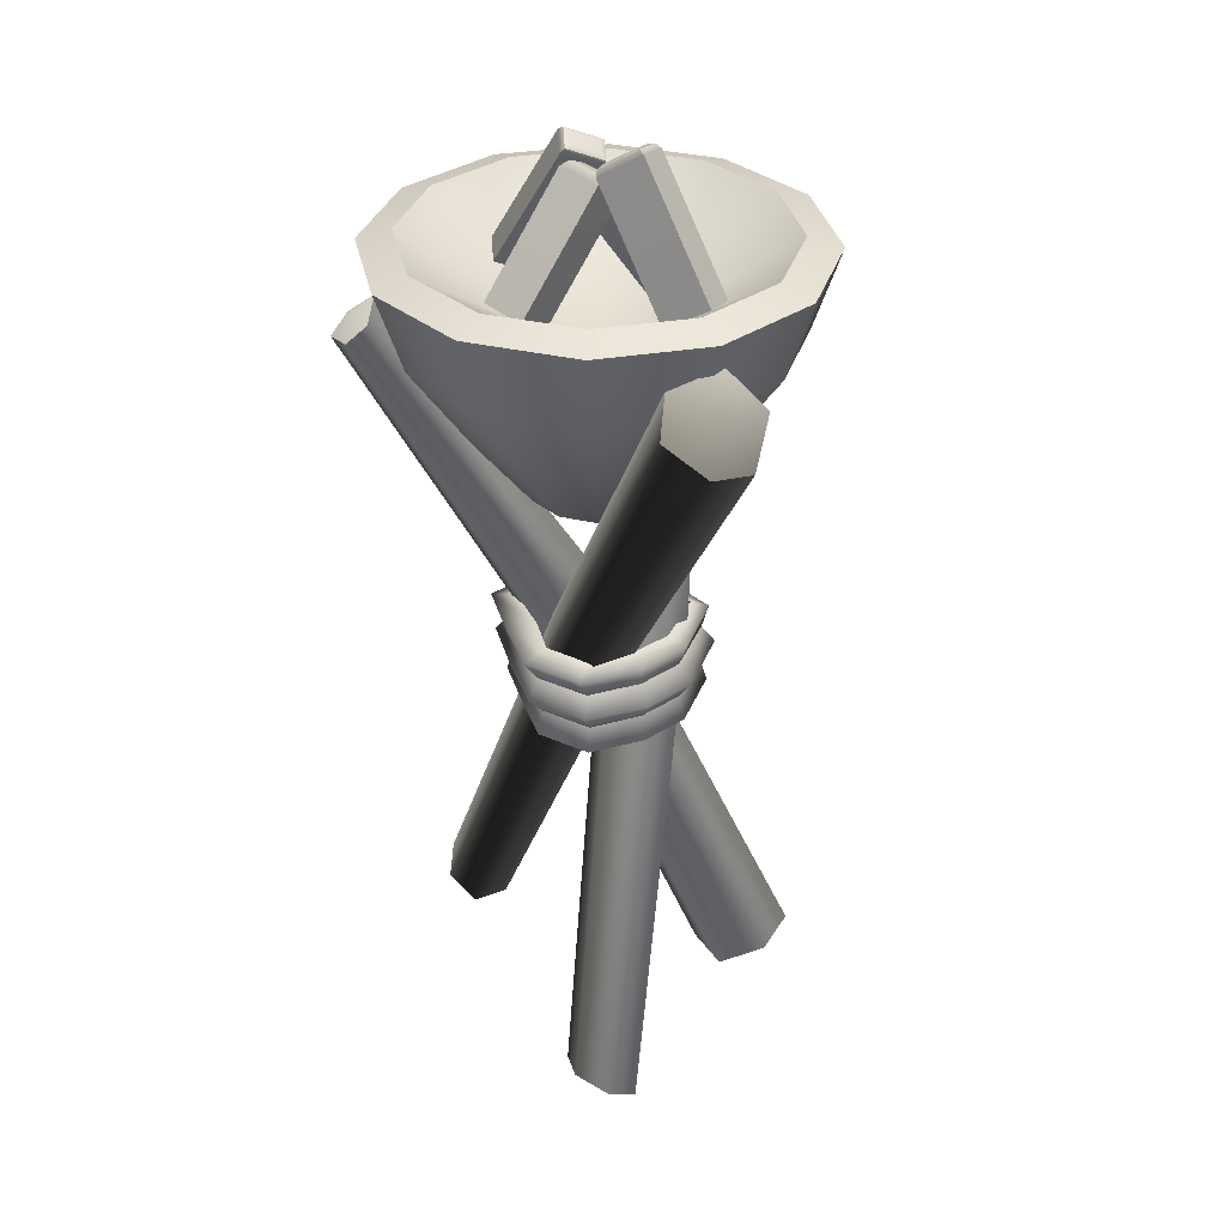
<metadata>
{"format":"obj","ext":"obj","renderer":"f3d","projection":"perspective","resolution":1024,"background":"white","views":[{"elev":34.6,"azim":-117.6,"up":"+Y"}]}
</metadata>
<code>
o model_1693
v -0.2084 1.395 0.07461
v -0.159 1.352 0.02397
v -0.12 1.338 0.07391
v -0.1694 1.381 0.1245
v -0.04305 1.577 0.08161
v -0.03793 1.584 0.0743
v -0.07212 1.596 0.0305
v -0.08203 1.591 0.03167
v -0.03793 1.584 0.0743
v -0.03586 1.584 0.06027
v -0.05847 1.592 0.0313
v -0.07212 1.596 0.0305
v -0.03793 1.584 0.0743
v 0.006721 1.544 0.02853
v -0.002667 1.555 0.02624
v -0.03793 1.584 0.0743
v -0.04305 1.577 0.08161
v 0.006353 1.534 0.03097
v 0.006721 1.544 0.02853
v 0.006721 1.544 0.02853
v -0.02746 1.557 -0.01527
v -0.02528 1.563 -0.002729
v 0.006721 1.544 0.02853
v 0.006353 1.534 0.03097
v -0.03263 1.548 -0.01897
v -0.02746 1.557 -0.01527
v -0.02746 1.557 -0.01527
v -0.07212 1.596 0.0305
v -0.02746 1.557 -0.01527
v -0.03263 1.548 -0.01897
v -0.08203 1.591 0.03167
v -0.07212 1.596 0.0305
v -0.1694 1.381 0.1245
v -0.12 1.338 0.07391
v -0.159 1.352 0.02397
v -0.2084 1.395 0.07461
v -0.12 1.338 0.07391
v -0.159 1.352 0.02397
v -0.2084 1.395 0.07461
v -0.1694 1.381 0.1245
v 0.184 1.381 -0.08498
v 0.1638 1.354 -0.02072
v 0.114 1.338 -0.04287
v 0.1343 1.365 -0.1071
v 0.03096 1.565 -0.04416
v 0.02905 1.572 -0.03675
v 0.07212 1.586 -0.0176
v 0.08068 1.58 -0.02201
v 0.02905 1.572 -0.03675
v 0.03283 1.575 -0.02394
v 0.05968 1.583 -0.01198
v 0.07212 1.586 -0.0176
v 0.02905 1.572 -0.03675
v 0.01103 1.548 0.02069
v 0.01984 1.557 0.01724
v 0.02905 1.572 -0.03675
v 0.03096 1.565 -0.04416
v 0.01068 1.538 0.0201
v 0.01103 1.548 0.02069
v 0.01103 1.548 0.02069
v 0.05393 1.562 0.03991
v 0.04669 1.566 0.02919
v 0.01103 1.548 0.02069
v 0.01068 1.538 0.0201
v 0.06041 1.554 0.04225
v 0.05393 1.562 0.03991
v 0.05393 1.562 0.03991
v 0.07212 1.586 -0.0176
v 0.05393 1.562 0.03991
v 0.06041 1.554 0.04225
v 0.08068 1.58 -0.02201
v 0.07212 1.586 -0.0176
v 0.1343 1.365 -0.1071
v 0.114 1.338 -0.04287
v 0.1638 1.354 -0.02072
v 0.184 1.381 -0.08498
v 0.114 1.338 -0.04287
v 0.1638 1.354 -0.02072
v 0.184 1.381 -0.08498
v 0.1343 1.365 -0.1071
v 0.02679 1.355 0.175
v -0.0376 1.333 0.139
v -0.004538 1.304 0.09775
v 0.05985 1.327 0.1337
v 0.06544 1.495 0.01959
v 0.05376 1.514 0.009608
v 0.03038 1.535 0.03878
v 0.03238 1.524 0.06084
v 0.05376 1.514 0.009608
v 0.0245 1.525 0.009326
v 0.03038 1.535 0.03878
v 0.0245 1.525 0.009326
v 0.05376 1.514 0.009608
v 0.004094 1.497 -0.01814
v 0.0104 1.521 0.001449
v 0.05376 1.514 0.009608
v 0.06544 1.495 0.01959
v 0.001046 1.472 -0.01639
v 0.004094 1.497 -0.01814
v 0.0104 1.521 0.001449
v 0.004094 1.497 -0.01814
v -0.01929 1.517 0.01103
v 0.004094 1.497 -0.01814
v 0.001046 1.472 -0.01639
v -0.03202 1.501 0.02486
v -0.01929 1.517 0.01103
v -0.01929 1.517 0.01103
v 0.03038 1.535 0.03878
v -0.01929 1.517 0.01103
v -0.03202 1.501 0.02486
v 0.03238 1.524 0.06084
v 0.03038 1.535 0.03878
v 0.05985 1.327 0.1337
v -0.004538 1.304 0.09775
v -0.0376 1.333 0.139
v 0.02679 1.355 0.175
v -0.004538 1.304 0.09775
v -0.0376 1.333 0.139
v 0.02679 1.355 0.175
v 0.05985 1.327 0.1337
v -0.06594 1.363 -0.1576
v 0.006634 1.372 -0.1821
v 0.02577 1.335 -0.1386
v -0.0468 1.326 -0.1141
v -0.02176 1.493 0.02032
v -0.016 1.51 0.02317
v -0.03099 1.546 -0.008322
v -0.04084 1.538 -0.02047
v -0.016 1.51 0.02317
v -0.005565 1.53 0.01208
v -0.0107 1.544 0.001932
v -0.03099 1.546 -0.008322
v -0.016 1.51 0.02317
v 0.04445 1.518 0.002795
v 0.02563 1.533 0.001572
v -0.016 1.51 0.02317
v -0.02176 1.493 0.02032
v 0.05081 1.502 -0.004131
v 0.04445 1.518 0.002795
v 0.04445 1.518 0.002795
v 0.02946 1.554 -0.02869
v 0.02049 1.548 -0.008578
v 0.04445 1.518 0.002795
v 0.05081 1.502 -0.004131
v 0.03173 1.546 -0.04492
v 0.02946 1.554 -0.02869
v 0.02946 1.554 -0.02869
v -0.03099 1.546 -0.008322
v 0.02946 1.554 -0.02869
v 0.03173 1.546 -0.04492
v -0.04084 1.538 -0.02047
v -0.03099 1.546 -0.008322
v -0.0468 1.326 -0.1141
v 0.02577 1.335 -0.1386
v 0.006634 1.372 -0.1821
v -0.06594 1.363 -0.1576
v 0.02577 1.335 -0.1386
v 0.006634 1.372 -0.1821
v -0.06594 1.363 -0.1576
v -0.0468 1.326 -0.1141
v 0.08583 0.6168 -0.09697
v 0.1076 0.6168 -0.004887
v 0.1178 0.7846 -0.006156
v 0.09567 0.7846 -0.1022
v -0.007269 0.6206 -0.1097
v -0.002487 0.7889 -0.1125
v -0.06814 0.6168 -0.1217
v -0.007269 0.6206 -0.1097
v -0.002487 0.7889 -0.1125
v -0.06355 0.7846 -0.1258
v -0.134 0.6168 -0.08229
v -0.1314 0.7846 -0.08592
v -0.1411 0.6168 -0.004887
v -0.1373 0.7846 -0.006156
v -0.1266 0.6168 0.06036
v -0.1232 0.7846 0.06009
v -0.06089 0.6168 0.1347
v -0.05549 0.7846 0.1388
v 0.02647 0.6168 0.1069
v -0.06089 0.6168 0.1347
v -0.05549 0.7846 0.1388
v 0.03502 0.7846 0.1079
v 0.07342 0.6168 0.06466
v 0.08187 0.7846 0.06488
v 0.09567 0.7846 -0.1022
v 0.1178 0.7846 -0.006156
v 0.1611 0.7715 -0.01234
v 0.1317 0.7715 -0.1309
v -0.002487 0.7889 -0.1125
v 0.01618 0.7755 -0.1567
v -0.06355 0.7846 -0.1258
v -0.07023 0.7715 -0.1691
v -0.1314 0.7846 -0.08592
v -0.1572 0.7715 -0.1145
v -0.1373 0.7846 -0.006156
v -0.1719 0.7715 -0.01234
v -0.1232 0.7846 0.06009
v -0.1501 0.7715 0.07828
v -0.05549 0.7846 0.1388
v -0.06363 0.7715 0.1686
v 0.03502 0.7846 0.1079
v -0.05549 0.7846 0.1388
v -0.06363 0.7715 0.1686
v 0.05081 0.7715 0.1399
v 0.08187 0.7846 0.06488
v 0.1184 0.7715 0.0818
v 0.137 0.7339 -0.00544
v 0.111 0.7339 -0.1106
v 0.006902 0.7377 -0.1317
v -0.06796 0.7339 -0.1436
v -0.145 0.7339 -0.096
v -0.1566 0.7339 -0.00544
v -0.1376 0.7339 0.07306
v -0.06194 0.7339 0.1566
v -0.06194 0.7339 0.1566
v 0.04039 0.7339 0.1277
v 0.09867 0.7339 0.07733
v 0.1102 0.6315 -0.1159
v 0.1375 0.6315 -0.005531
v 0.1076 0.6168 -0.004887
v 0.08583 0.6168 -0.09697
v 0.00167 0.6354 -0.1386
v -0.007269 0.6206 -0.1097
v -0.07753 0.6315 -0.1507
v -0.06814 0.6168 -0.1217
v -0.1583 0.6315 -0.1005
v -0.134 0.6168 -0.08229
v -0.1711 0.6315 -0.005531
v -0.1411 0.6168 -0.004887
v -0.1511 0.6315 0.07763
v -0.1266 0.6168 0.06036
v -0.07126 0.6315 0.1637
v -0.06089 0.6168 0.1347
v 0.03567 0.6315 0.1349
v -0.07126 0.6315 0.1637
v -0.06089 0.6168 0.1347
v 0.02647 0.6168 0.1069
v 0.09743 0.6315 0.08154
v 0.07342 0.6168 0.06466
v -0.1487 0.6722 -0.09353
v -0.07385 0.6722 -0.1393
v -0.159 0.6722 -0.005578
v -0.1412 0.6722 0.07004
v -0.06744 0.6722 0.1523
v 0.03206 0.6722 0.123
v -0.06744 0.6722 0.1523
v 0.08769 0.6722 0.0744
v 0.1254 0.6722 -0.005578
v 0.1003 0.6722 -0.1084
v -0.0022 0.6761 -0.1271
v -0.1643 0.7019 -0.1099
v -0.07571 0.7019 -0.1654
v -0.07385 0.6722 -0.1393
v -0.1487 0.6722 -0.09353
v -0.1793 0.7019 -0.005758
v -0.159 0.6722 -0.005578
v -0.1568 0.7019 0.086
v -0.1412 0.6722 0.07004
v -0.06878 0.7019 0.1784
v -0.06744 0.6722 0.1523
v 0.0476 0.7019 0.1489
v -0.06878 0.7019 0.1784
v -0.06744 0.6722 0.1523
v 0.03206 0.6722 0.123
v 0.1164 0.7019 0.09015
v 0.08769 0.6722 0.0744
v 0.1598 0.7019 -0.005758
v 0.1254 0.6722 -0.005578
v 0.1296 0.7019 -0.1257
v 0.1003 0.6722 -0.1084
v 0.01232 0.706 -0.1528
v -0.0022 0.6761 -0.1271
v -0.145 0.7339 -0.096
v -0.06796 0.7339 -0.1436
v -0.1566 0.7339 -0.00544
v -0.1376 0.7339 0.07306
v -0.06194 0.7339 0.1566
v 0.04039 0.7339 0.1277
v -0.06194 0.7339 0.1566
v 0.09867 0.7339 0.07733
v 0.137 0.7339 -0.00544
v 0.111 0.7339 -0.1106
v 0.006902 0.7377 -0.1317
v 0.2641 -0.0006642 -0.06357
v 0.3211 0.01951 -0.03019
v -0.1226 0.7562 -0.009694
v -0.05921 0.7703 0.0229
v -0.002593 0.7936 -0.0163
v 0.3731 0.03963 -0.06587
v -0.009413 0.8028 -0.0881
v 0.3613 0.06233 -0.1243
v -0.07285 0.7887 -0.1207
v 0.3043 0.04216 -0.1577
v 0.3043 0.04216 -0.1577
v 0.2571 0.006345 -0.1294
v -0.07285 0.7887 -0.1207
v -0.1295 0.7654 -0.0815
v 0.3211 0.01951 -0.03019
v 0.2641 -0.0006642 -0.06357
v 0.3161 0.01946 -0.09925
v 0.3731 0.03963 -0.06587
v 0.3613 0.06233 -0.1243
v 0.3043 0.04216 -0.1577
v 0.2571 0.006345 -0.1294
v -0.4405 1.265 0.01475
v -0.3911 1.327 0.0651
v -0.4064 1.349 -0.01531
v -0.3911 1.327 0.0651
v -0.3328 1.377 0.02548
v -0.4064 1.349 -0.01531
v -0.3302 1.361 -0.06705
v -0.3913 1.322 -0.1075
v -0.4542 1.284 -0.06327
v -0.4542 1.284 -0.06327
v -0.4405 1.265 0.01475
v -0.3911 1.327 0.0651
v -0.4542 1.284 -0.06327
v -0.3913 1.322 -0.1075
v -0.3913 1.322 -0.1075
v -0.3302 1.361 -0.06705
v -0.3328 1.377 0.02548
v -0.09175 -0.002321 0.1953
v 0.02706 0.7902 -0.105
v -0.004797 -0.005234 0.194
v 0.09792 0.774 -0.1045
v 0.1381 0.7883 -0.04556
v 0.1073 0.819 0.01278
v 0.04145 -0.002394 0.2673
v 0.004355 0.0241 0.3382
v -0.09175 -0.002321 0.1953
v -0.004797 -0.005234 0.194
v -0.04466 0.005368 0.268
v -0.1275 0.03208 0.2668
v -0.08038 0.03977 0.3395
v 0.004355 0.0241 0.3382
v 0.04145 -0.002394 0.2673
v 0.2013 1.266 -0.3487
v 0.1423 1.281 -0.3481
v 0.1834 1.31 -0.3181
v 0.1294 1.309 -0.3165
v 0.1715 1.333 -0.2867
v 0.226 1.304 -0.2699
v 0.2402 1.28 -0.3046
v 0.03648 0.8353 0.01222
v 0.1715 1.333 -0.2867
v -0.003656 0.8209 -0.04668
v 0.1294 1.309 -0.3165
v -0.003656 0.8209 -0.04668
v 0.1423 1.281 -0.3481
v 0.1294 1.309 -0.3165
v 0.2013 1.266 -0.3487
v 0.2402 1.28 -0.3046
v 0.226 1.304 -0.2699
v -0.1275 0.03208 0.2668
v -0.1275 0.03208 0.2668
v -0.08038 0.03977 0.3395
v -0.05038 0.8254 0.001028
v -0.2747 0.06023 -0.1893
v -0.1043 0.8186 0.04932
v -0.3281 0.04511 -0.1529
v -0.3189 0.01227 -0.09835
v -0.09166 0.7873 0.1137
v -0.2584 0.002515 -0.07255
v -0.0251 0.7629 0.1299
v -0.2047 0.0223 -0.1085
v 0.02882 0.7697 0.08157
v -0.2131 0.04011 -0.1725
v 0.01618 0.801 0.01715
v 0.01618 0.801 0.01715
v -0.2131 0.04011 -0.1725
v -0.3281 0.04511 -0.1529
v -0.2747 0.06023 -0.1893
v -0.2668 0.02033 -0.1366
v -0.3189 0.01227 -0.09835
v -0.2584 0.002515 -0.07255
v -0.2047 0.0223 -0.1085
v -0.2131 0.04011 -0.1725
v 0.2568 1.271 0.1391
v 0.186 1.291 0.209
v 0.2674 1.294 0.2365
v 0.2004 1.302 0.2943
v 0.2859 1.296 0.3148
v 0.3495 1.261 0.2511
v 0.3211 1.261 0.1687
v 0.007606 0.9776 0.1781
v 0.07811 0.9417 0.1926
v -0.004864 1.003 0.1058
v 0.0537 0.9978 0.05093
v 0.1229 0.9702 0.06999
v 0.1229 0.9702 0.06999
v 0.1355 0.9384 0.1397
v 0.3495 1.261 0.2511
v 0.2859 1.296 0.3148
v 0.2004 1.302 0.2943
v 0.186 1.291 0.209
v 0.2568 1.271 0.1391
v 0.3211 1.261 0.1687
v 0.3211 1.261 0.1687
v -0.1127 1.015 0.004509
v 0.1196 1.015 0.004509
v 0.104 1.015 0.06258
v -0.09713 1.015 0.06258
v 0.06152 1.015 0.1051
v 0.104 1.015 0.06258
v 0.1099 1.141 0.189
v 0.1879 1.141 0.111
v 0.003451 1.015 0.1207
v 0.003451 1.141 0.2175
v -0.05462 1.015 0.1051
v -0.103 1.141 0.189
v -0.09713 1.015 0.06258
v -0.181 1.141 0.111
v -0.1127 1.015 0.004509
v -0.2095 1.141 0.004509
v 0.1196 1.015 0.004509
v 0.2164 1.141 0.004509
v -0.2694 1.291 0.162
v -0.1541 1.291 0.2773
v -0.3078 1.426 0.1842
v -0.1762 1.426 0.3157
v -0.3116 1.291 0.004509
v -0.3559 1.426 0.004509
v 0.2763 1.291 0.162
v 0.3185 1.291 0.004509
v 0.3147 1.426 0.1842
v 0.3628 1.426 0.004509
v 0.161 1.291 0.2773
v 0.1831 1.426 0.3157
v 0.003451 1.291 0.3195
v 0.003451 1.426 0.3639
v 0.2663 1.443 0.1563
v 0.307 1.443 0.004509
v 0.003451 1.245 0.004509
v 0.1552 1.443 0.2674
v 0.003451 1.443 0.3081
v -0.1483 1.443 0.2674
v -0.2594 1.443 0.1563
v -0.3001 1.443 0.004509
v -0.2594 1.443 -0.1473
v -0.1483 1.443 -0.2584
v 0.003451 1.443 -0.2991
v 0.1552 1.443 -0.2584
v 0.2663 1.443 -0.1473
v -0.3078 1.426 0.1842
v -0.1762 1.426 0.3157
v -0.2594 1.443 0.1563
v -0.1483 1.443 0.2674
v -0.3559 1.426 0.004509
v -0.3001 1.443 0.004509
v 0.3147 1.426 0.1842
v 0.3628 1.426 0.004509
v 0.2663 1.443 0.1563
v 0.307 1.443 0.004509
v 0.1831 1.426 0.3157
v 0.1552 1.443 0.2674
v 0.003451 1.426 0.3639
v 0.003451 1.443 0.3081
v -0.05462 1.015 -0.09607
v -0.09713 1.015 -0.05356
v -0.103 1.141 -0.1799
v -0.181 1.141 -0.102
v 0.003451 1.015 -0.1116
v 0.003451 1.141 -0.2085
v 0.06152 1.015 -0.09607
v 0.1099 1.141 -0.1799
v 0.104 1.015 -0.05356
v 0.1879 1.141 -0.102
v 0.1196 1.015 0.004509
v 0.2164 1.141 0.004509
v -0.1127 1.015 0.004509
v -0.2095 1.141 0.004509
v 0.2763 1.291 -0.153
v 0.161 1.291 -0.2683
v 0.3147 1.426 -0.1752
v 0.1831 1.426 -0.3067
v 0.3185 1.291 0.004509
v 0.3628 1.426 0.004509
v -0.2694 1.291 -0.153
v -0.3116 1.291 0.004509
v -0.3078 1.426 -0.1752
v -0.3559 1.426 0.004509
v -0.1541 1.291 -0.2683
v -0.1762 1.426 -0.3067
v 0.003451 1.291 -0.3105
v 0.003451 1.426 -0.3549
v 0.3147 1.426 -0.1752
v 0.1831 1.426 -0.3067
v 0.2663 1.443 -0.1473
v 0.1552 1.443 -0.2584
v 0.3628 1.426 0.004509
v 0.307 1.443 0.004509
v -0.3078 1.426 -0.1752
v -0.3559 1.426 0.004509
v -0.2594 1.443 -0.1473
v -0.3001 1.443 0.004509
v -0.1762 1.426 -0.3067
v -0.1483 1.443 -0.2584
v 0.003451 1.426 -0.3549
v 0.003451 1.443 -0.2991
v -0.09713 1.015 -0.05356
v 0.104 1.015 -0.05356
v 0.1196 1.015 0.004509
v -0.1127 1.015 0.004509
v -0.05462 1.015 -0.09607
v 0.06152 1.015 -0.09607
v 0.06152 1.015 0.1051
v -0.05462 1.015 0.1051
v 0.003451 1.015 -0.1116
v 0.06152 1.015 -0.09607
v -0.05462 1.015 0.1051
v 0.003451 1.015 0.1207
g surface_000
f 39 40 5
f 39 5 8
f 5 7 8
f 5 6 7
f 37 38 25
f 37 25 24
f 23 24 25
f 23 25 26
f 31 35 36
f 31 30 35
f 29 30 31
f 29 31 32
f 33 34 18
f 33 18 17
f 16 17 18
f 16 18 19
f 22 27 28
f 22 28 11
f 10 22 11
f 10 15 22
f 15 21 22
f 15 20 21
f 9 10 11
f 9 11 12
f 10 14 15
f 10 13 14
f 1 3 4
f 1 2 3
f 79 80 45
f 79 45 48
f 45 47 48
f 45 46 47
f 77 78 65
f 77 65 64
f 63 64 65
f 63 65 66
f 71 75 76
f 71 70 75
f 69 70 71
f 69 71 72
f 73 74 58
f 73 58 57
f 56 57 58
f 56 58 59
f 62 67 68
f 62 68 51
f 50 62 51
f 50 55 62
f 55 61 62
f 55 60 61
f 49 50 51
f 49 51 52
f 50 54 55
f 50 53 54
f 41 43 44
f 41 42 43
f 100 101 102
f 89 90 91
f 119 120 85
f 119 85 88
f 85 87 88
f 85 86 87
f 117 118 105
f 117 105 104
f 103 104 105
f 103 105 106
f 111 115 116
f 111 110 115
f 109 110 111
f 109 111 112
f 113 114 98
f 113 98 97
f 96 97 98
f 96 98 99
f 95 107 108
f 95 108 92
f 92 94 95
f 92 93 94
f 81 83 84
f 81 82 83
f 159 160 125
f 159 125 128
f 125 127 128
f 125 126 127
f 157 158 145
f 157 145 144
f 143 144 145
f 143 145 146
f 151 155 156
f 151 150 155
f 149 150 151
f 149 151 152
f 153 154 138
f 153 138 137
f 136 137 138
f 136 138 139
f 142 147 148
f 142 148 131
f 130 142 131
f 130 135 142
f 135 141 142
f 135 140 141
f 129 130 131
f 129 131 132
f 130 134 135
f 130 133 134
f 121 123 124
f 121 122 123
f 278 279 262
f 278 262 261
f 280 278 261
f 280 261 265
f 281 280 265
f 281 265 267
f 282 281 267
f 261 262 263
f 261 263 264
f 265 261 264
f 265 264 266
f 267 265 266
f 267 266 268
f 269 267 268
f 282 267 269
f 283 282 269
f 283 269 271
f 274 283 271
f 274 271 252
f 273 274 252
f 269 268 270
f 271 269 270
f 271 270 272
f 252 271 272
f 252 272 253
f 251 252 253
f 273 252 251
f 275 273 251
f 275 251 255
f 276 275 255
f 276 255 257
f 277 276 257
f 277 257 259
f 251 253 254
f 255 251 254
f 255 254 256
f 257 255 256
f 257 256 258
f 259 257 258
f 259 258 260
f 245 246 235
f 245 235 234
f 247 245 234
f 247 234 238
f 248 247 238
f 248 238 219
f 249 248 219
f 234 235 236
f 234 236 237
f 238 234 237
f 238 237 239
f 219 238 239
f 219 239 220
f 218 219 220
f 249 219 218
f 250 249 218
f 250 218 222
f 241 250 222
f 241 222 224
f 240 241 224
f 218 220 221
f 222 218 221
f 222 221 223
f 224 222 223
f 224 223 225
f 226 224 225
f 240 224 226
f 242 240 226
f 242 226 228
f 243 242 228
f 243 228 230
f 244 243 230
f 244 230 232
f 226 225 227
f 228 226 227
f 228 227 229
f 230 228 229
f 230 229 231
f 232 230 231
f 232 231 233
f 200 213 214
f 200 198 213
f 198 212 213
f 198 196 212
f 196 211 212
f 196 194 211
f 194 210 211
f 199 198 200
f 199 197 198
f 197 196 198
f 197 195 196
f 195 194 196
f 195 193 194
f 193 192 194
f 194 192 210
f 192 209 210
f 192 190 209
f 190 208 209
f 190 188 208
f 188 207 208
f 193 191 192
f 191 190 192
f 191 189 190
f 189 188 190
f 189 185 188
f 185 187 188
f 188 187 207
f 187 217 207
f 187 206 217
f 206 216 217
f 206 204 216
f 204 215 216
f 204 203 215
f 185 186 187
f 186 206 187
f 186 205 206
f 205 204 206
f 205 201 204
f 201 203 204
f 201 202 203
f 179 180 181
f 179 181 182
f 183 179 182
f 183 182 184
f 162 183 184
f 162 184 163
f 161 162 163
f 161 163 164
f 165 161 164
f 165 164 166
f 177 176 178
f 177 175 176
f 175 174 176
f 175 173 174
f 173 172 174
f 173 171 172
f 171 170 172
f 171 167 170
f 167 169 170
f 167 168 169
f 314 305 307
f 305 306 307
f 312 313 310
f 311 312 310
f 309 311 310
f 308 309 310
f 294 295 296
f 296 295 297
f 296 297 318
f 318 297 317
f 297 315 317
f 286 315 297
f 286 287 315
f 315 287 316
f 295 284 297
f 297 284 286
f 284 285 286
f 286 285 287
f 285 288 287
f 288 316 287
f 321 316 288
f 321 288 320
f 320 288 290
f 290 319 320
f 292 319 290
f 289 288 285
f 288 289 290
f 290 289 291
f 290 291 292
f 292 291 293
f 299 304 300
f 304 303 300
f 303 302 300
f 302 301 300
f 301 298 300
f 298 299 300
f 349 348 350
f 323 348 349
f 323 354 348
f 322 354 323
f 322 323 324
f 324 323 325
f 326 324 325
f 328 324 326
f 351 323 349
f 325 323 351
f 351 352 325
f 325 352 326
f 352 353 326
f 326 353 327
f 326 327 328
f 328 327 329
f 327 356 329
f 344 356 327
f 344 355 356
f 346 355 344
f 353 344 327
f 345 344 353
f 344 345 346
f 346 345 347
f 343 337 339
f 337 338 339
f 338 340 339
f 340 341 339
f 341 342 339
f 342 343 339
f 331 336 332
f 336 335 332
f 335 334 332
f 334 333 332
f 333 330 332
f 330 331 332
f 389 396 397
f 388 396 389
f 388 395 396
f 387 395 388
f 387 385 395
f 395 385 394
f 385 386 394
f 394 386 393
f 369 388 389
f 357 388 369
f 357 387 388
f 359 387 357
f 359 362 387
f 387 362 385
f 362 364 385
f 385 364 386
f 357 369 358
f 357 358 359
f 359 358 360
f 360 362 359
f 361 362 360
f 361 364 362
f 363 364 361
f 363 365 364
f 364 365 366
f 366 386 364
f 358 369 370
f 386 392 393
f 391 392 386
f 391 398 392
f 390 398 391
f 366 390 391
f 368 390 366
f 365 368 366
f 367 368 365
f 391 386 366
f 384 378 380
f 378 379 380
f 379 381 380
f 381 382 380
f 382 383 380
f 383 384 380
f 372 377 373
f 377 376 373
f 376 375 373
f 375 374 373
f 374 371 373
f 371 372 373
f 510 506 511
f 508 509 504
f 402 506 507
f 402 401 506
f 400 401 402
f 400 402 399
f 501 504 505
f 501 500 504
f 502 500 501
f 502 503 500
f 494 493 495
f 492 493 494
f 497 492 494
f 496 492 497
f 499 496 497
f 498 496 499
f 489 498 499
f 487 498 489
f 488 487 489
f 486 487 488
f 491 486 488
f 490 486 491
f 480 479 481
f 478 479 480
f 478 471 479
f 461 471 478
f 461 470 471
f 459 470 461
f 460 459 461
f 458 459 460
f 483 478 480
f 482 478 483
f 482 461 478
f 460 461 482
f 484 460 482
f 463 460 484
f 463 458 460
f 462 458 463
f 465 462 463
f 464 462 465
f 485 482 483
f 484 482 485
f 475 484 485
f 473 484 475
f 473 463 484
f 465 463 473
f 472 465 473
f 467 465 472
f 467 464 465
f 466 464 467
f 469 466 467
f 468 466 469
f 474 473 475
f 472 473 474
f 477 472 474
f 476 472 477
f 476 467 472
f 469 467 476
f 452 451 453
f 450 451 452
f 455 450 452
f 454 450 455
f 457 454 455
f 456 454 457
f 447 456 457
f 445 456 447
f 446 445 447
f 444 445 446
f 449 444 446
f 448 444 449
f 425 424 426
f 423 424 425
f 423 416 424
f 406 416 423
f 406 415 416
f 404 415 406
f 405 404 406
f 403 404 405
f 428 423 425
f 427 423 428
f 427 406 423
f 405 406 427
f 429 405 427
f 408 405 429
f 408 403 405
f 407 403 408
f 410 407 408
f 409 407 410
f 430 427 428
f 429 427 430
f 420 429 430
f 418 429 420
f 418 408 429
f 410 408 418
f 417 410 418
f 412 410 417
f 412 409 410
f 411 409 412
f 414 411 412
f 413 411 414
f 419 418 420
f 417 418 419
f 422 417 419
f 421 417 422
f 421 412 417
f 414 412 421
f 432 443 433
f 443 442 433
f 442 441 433
f 441 440 433
f 440 439 433
f 439 438 433
f 438 437 433
f 437 436 433
f 436 435 433
f 435 434 433
f 434 431 433
f 431 432 433

</code>
